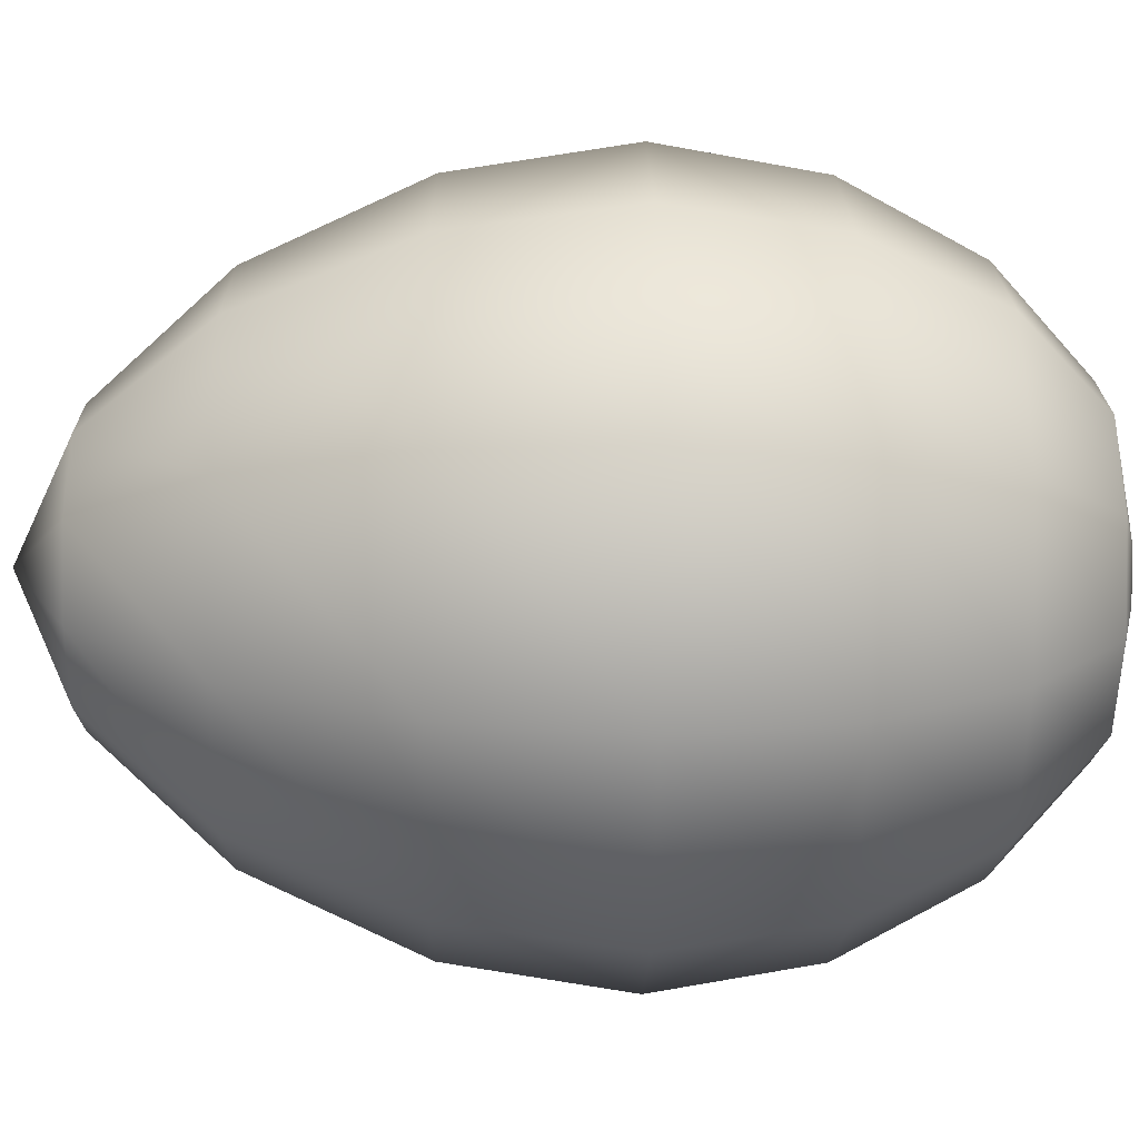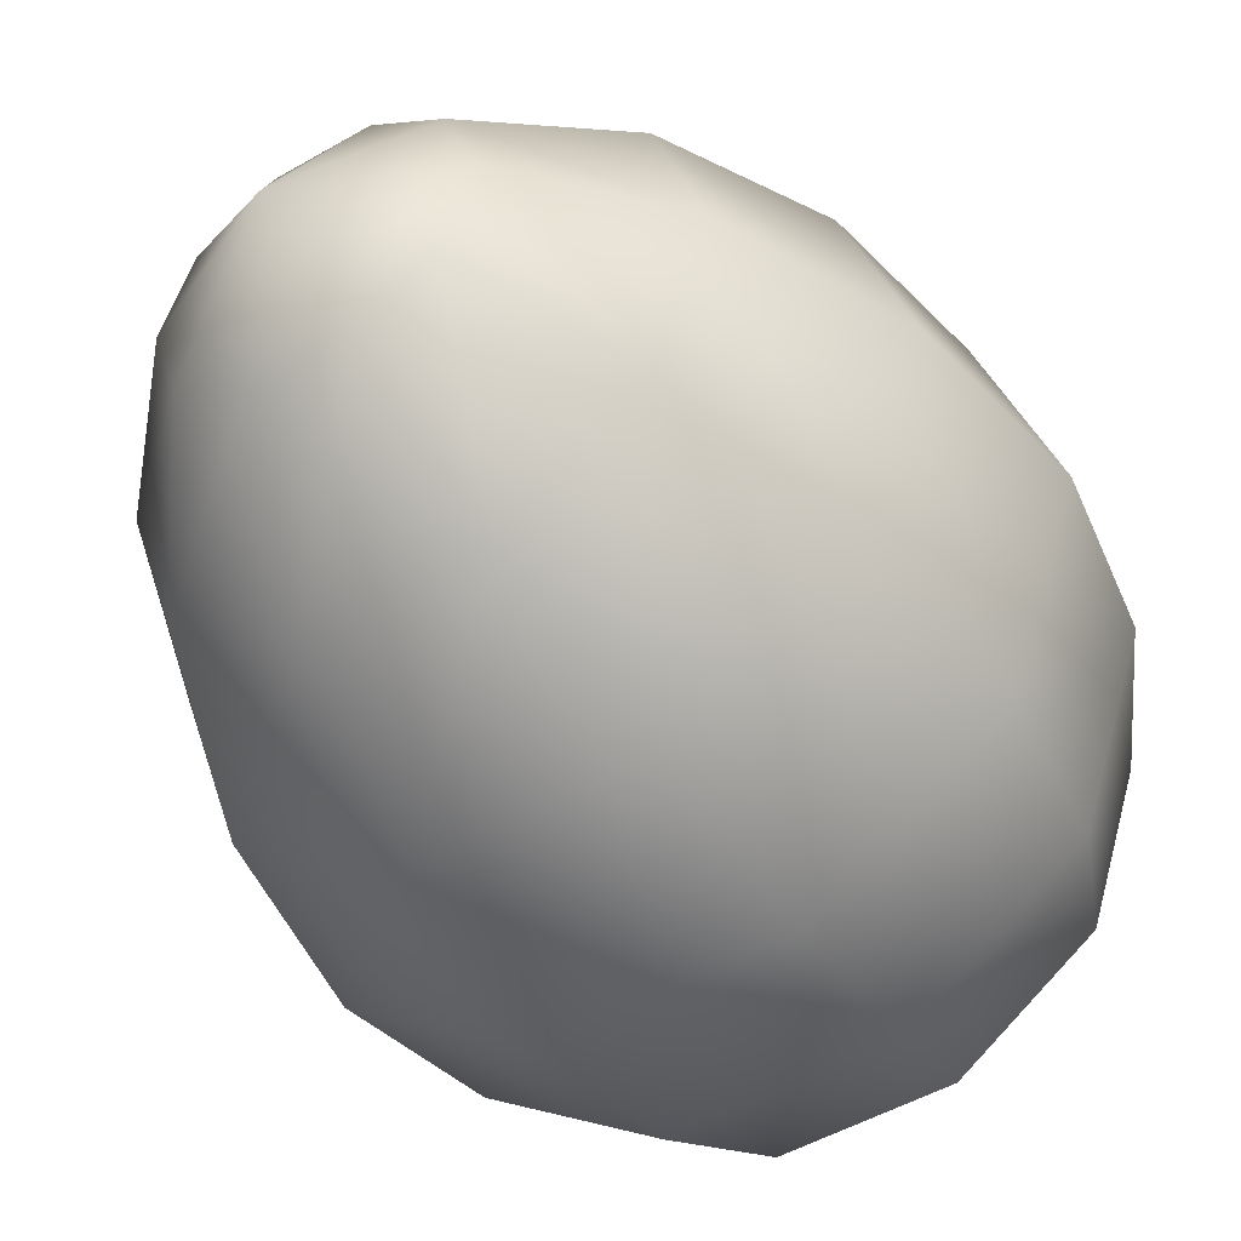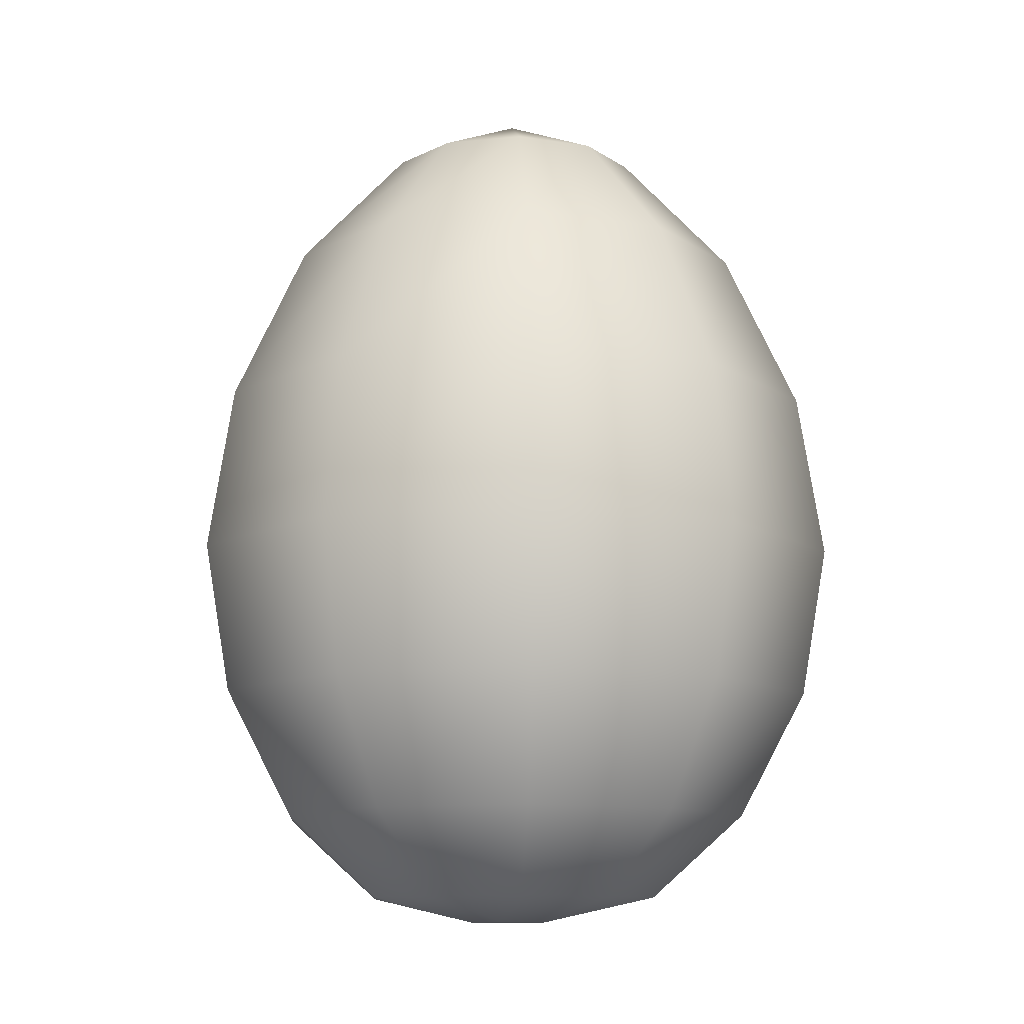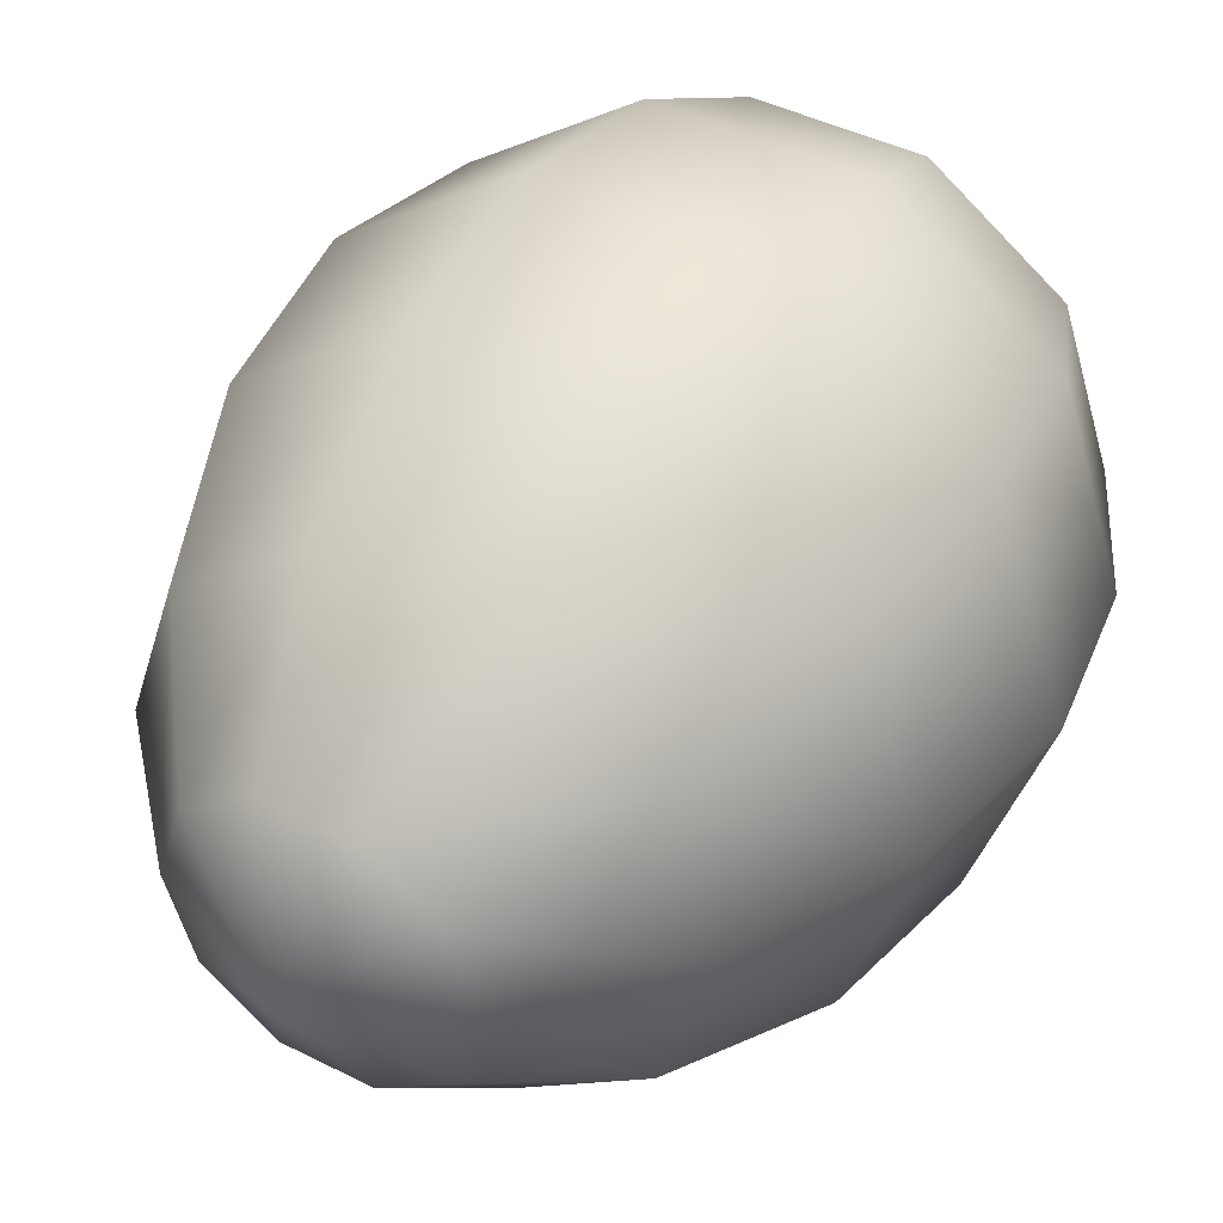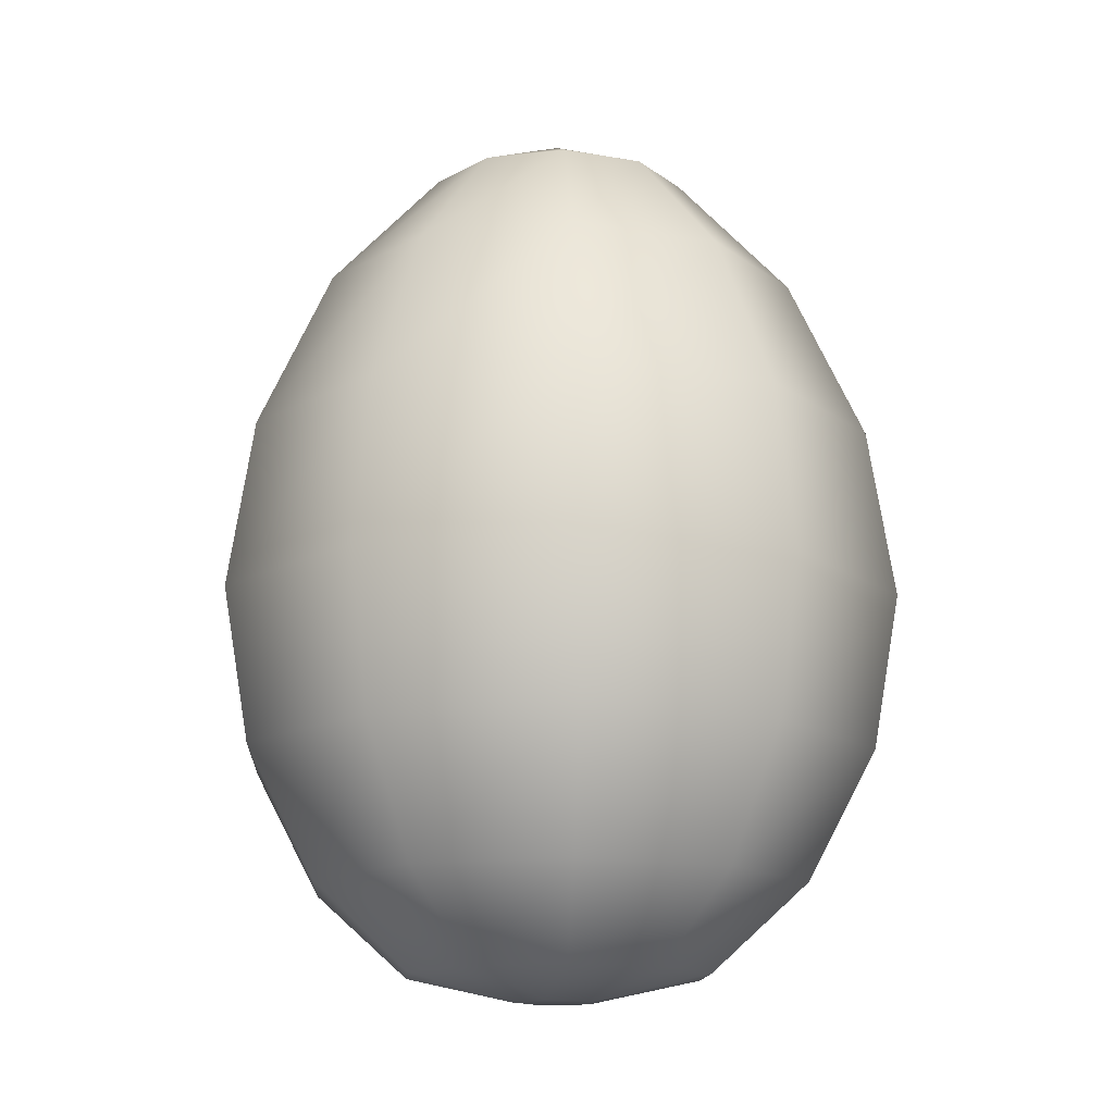
<metadata>
{"format":"obj","ext":"obj","renderer":"f3d","projection":"perspective","resolution":1024,"background":"white","views":[{"elev":-16.1,"azim":-90.7,"up":"+Z"},{"elev":-49.5,"azim":-147.4,"up":"+Z"},{"elev":-11.0,"azim":-57.6,"up":"+Y"},{"elev":43.0,"azim":-149.1,"up":"+Z"},{"elev":-14.0,"azim":-129.6,"up":"+Y"}]}
</metadata>
<code>
g Prop_Coconut
v 0.1678 -0.6521 -0.1219
v 0.08155 -0.5471 -0.251
v 0.06408 -0.6521 -0.1972
v 0.2135 -0.5471 -0.1551
v 0.2074 -0.6521 3.984e-10
v 0.08827 -0.4215 -0.2717
v 0.2639 -0.5471 0
v 0.1678 -0.6521 0.1219
v 0.2311 -0.4215 -0.1679
v 0.08155 -0.2828 -0.251
v 0.2135 -0.5471 0.1551
v 0.06408 -0.6521 0.1972
v 0.08155 -0.5471 0.251
v 0.2856 -0.4215 0
v 0.2135 -0.2828 -0.1551
v 0.06242 -0.1491 -0.1921
v 0.1634 -0.1491 -0.1187
v 0.2311 -0.4215 0.1679
v 0.08827 -0.4215 0.2717
v 0.2639 -0.2828 0
v 0.2135 -0.2828 0.1551
v 0.08155 -0.2828 0.251
v 0.202 -0.1491 0
v 0.08843 -0.04875 -0.06425
v 0.1093 -0.04875 -2.776e-17
v 0.1634 -0.1491 0.1187
v 0.06242 -0.1491 0.1921
v 0.08843 -0.04875 0.06425
v 0.06408 -0.6521 -0.1972
v -0.08155 -0.5471 -0.251
v -0.06408 -0.6521 -0.1972
v 0.08155 -0.5471 -0.251
v -0.08827 -0.4215 -0.2717
v 0.08827 -0.4215 -0.2717
v -0.08155 -0.2828 -0.251
v 0.08155 -0.2828 -0.251
v -0.06242 -0.1491 -0.1921
v 0.06242 -0.1491 -0.1921
v -0.1678 -0.6521 0.1219
v -0.08155 -0.5471 0.251
v -0.06408 -0.6521 0.1972
v -0.2135 -0.5471 0.1551
v -0.2074 -0.6521 1.276e-08
v -0.08827 -0.4215 0.2717
v -0.2639 -0.5471 1.573e-08
v -0.1678 -0.6521 -0.1219
v -0.2311 -0.4215 0.1679
v -0.08155 -0.2828 0.251
v -0.2135 -0.5471 -0.1551
v -0.06408 -0.6521 -0.1972
v -0.08155 -0.5471 -0.251
v -0.2856 -0.4215 1.703e-08
v -0.2135 -0.2828 0.1551
v -0.06242 -0.1491 0.1921
v -0.1634 -0.1491 0.1187
v -0.2311 -0.4215 -0.1679
v -0.08827 -0.4215 -0.2717
v -0.2639 -0.2828 1.573e-08
v -0.2135 -0.2828 -0.1551
v -0.08155 -0.2828 -0.251
v -0.202 -0.1491 1.204e-08
v -0.08843 -0.04875 0.06425
v -0.1093 -0.04875 6.515e-09
v -0.1634 -0.1491 -0.1187
v -0.06242 -0.1491 -0.1921
v -0.08843 -0.04875 -0.06425
v -0.06408 -0.6521 0.1972
v 0.08155 -0.5471 0.251
v 0.06408 -0.6521 0.1972
v -0.08155 -0.5471 0.251
v 0.08827 -0.4215 0.2717
v -0.08827 -0.4215 0.2717
v 0.08155 -0.2828 0.251
v -0.08155 -0.2828 0.251
v 0.06242 -0.1491 0.1921
v -0.06242 -0.1491 0.1921
v -0.06242 -0.1491 -0.1921
v -0.08843 -0.04875 -0.06425
v -0.1634 -0.1491 -0.1187
v -0.03378 -0.04875 -0.104
v 0.06242 -0.1491 -0.1921
v -0 0 0
v -0.1093 -0.04875 6.515e-09
v -0.08843 -0.04875 0.06425
v 0.03378 -0.04875 -0.104
v 0.1634 -0.1491 -0.1187
v 0.08843 -0.04875 -0.06425
v 0.1093 -0.04875 -2.776e-17
v 0.08843 -0.04875 0.06425
v -0.03378 -0.04875 0.104
v -0.1634 -0.1491 0.1187
v -0.06242 -0.1491 0.1921
v 0.03378 -0.04875 0.104
v 0.06242 -0.1491 0.1921
v 0.1634 -0.1491 0.1187
v 0.1037 -0.7222 -0.07531
v 0.1678 -0.6521 -0.1219
v 0.06408 -0.6521 -0.1972
v 0.03959 -0.7222 -0.1218
v -0.06408 -0.6521 -0.1972
v -0.03959 -0.7222 -0.1218
v -0.1678 -0.6521 -0.1219
v 0.1281 -0.7222 1.282e-09
v 0.2074 -0.6521 3.984e-10
v 0.02079 -0.7435 -0.02951
v -0.1037 -0.7222 -0.07531
v -0.2074 -0.6521 1.276e-08
v 0.1037 -0.7222 0.07531
v 0.1678 -0.6521 0.1219
v 0.03363 -0.7435 0.01003
v -0.02079 -0.7435 -0.02951
v -0.1281 -0.7222 8.918e-09
v -0.1678 -0.6521 0.1219
v 1.939e-09 -0.7435 0.03447
v 0.03959 -0.7222 0.1218
v 0.06408 -0.6521 0.1972
v -0.03959 -0.7222 0.1218
v -0.06408 -0.6521 0.1972
v -0.1037 -0.7222 0.07531
v -0.03363 -0.7435 0.01003
g Prop_Coconut_0
f 3 2 1
f 2 4 1
f 1 4 5
f 2 6 4
f 4 7 5
f 5 7 8
f 6 9 4
f 4 9 7
f 6 10 9
f 7 11 8
f 8 11 12
f 11 13 12
f 9 14 7
f 7 14 11
f 10 15 9
f 9 15 14
f 10 16 15
f 16 17 15
f 11 18 13
f 14 18 11
f 18 19 13
f 15 20 14
f 15 17 20
f 14 20 18
f 18 21 19
f 20 21 18
f 21 22 19
f 17 23 20
f 20 23 21
f 17 24 23
f 24 25 23
f 21 26 22
f 23 26 21
f 23 25 26
f 26 27 22
f 25 28 26
f 31 30 29
f 30 32 29
f 30 33 32
f 33 34 32
f 33 35 34
f 35 36 34
f 35 37 36
f 37 38 36
f 41 40 39
f 40 42 39
f 39 42 43
f 40 44 42
f 42 45 43
f 43 45 46
f 44 47 42
f 42 47 45
f 44 48 47
f 45 49 46
f 46 49 50
f 49 51 50
f 47 52 45
f 45 52 49
f 48 53 47
f 47 53 52
f 48 54 53
f 54 55 53
f 49 56 51
f 52 56 49
f 56 57 51
f 53 58 52
f 53 55 58
f 52 58 56
f 56 59 57
f 58 59 56
f 59 60 57
f 55 61 58
f 58 61 59
f 55 62 61
f 62 63 61
f 59 64 60
f 61 64 59
f 61 63 64
f 64 65 60
f 63 66 64
f 69 68 67
f 68 70 67
f 68 71 70
f 71 72 70
f 71 73 72
f 73 74 72
f 73 75 74
f 75 76 74
f 79 78 77
f 78 80 77
f 77 80 81
f 78 82 80
f 83 82 78
f 84 82 83
f 80 85 81
f 80 82 85
f 81 85 86
f 85 87 86
f 85 82 87
f 87 82 88
f 88 82 89
f 90 82 84
f 90 84 91
f 92 90 91
f 93 82 90
f 93 90 92
f 89 82 93
f 94 93 92
f 89 93 94
f 95 89 94
f 98 97 96
f 99 98 96
f 100 98 99
f 101 100 99
f 102 100 101
f 96 97 103
f 97 104 103
f 96 105 99
f 99 105 101
f 106 102 101
f 107 102 106
f 103 104 108
f 104 109 108
f 103 110 96
f 110 105 96
f 108 110 103
f 101 111 106
f 105 111 101
f 112 107 106
f 106 111 112
f 113 107 112
f 114 105 110
f 114 110 108
f 114 111 105
f 108 109 115
f 115 114 108
f 109 116 115
f 115 116 117
f 117 114 115
f 116 118 117
f 118 113 119
f 119 113 112
f 117 118 119
f 114 120 111
f 111 120 112
f 112 120 119
f 120 114 117
f 119 120 117

</code>
